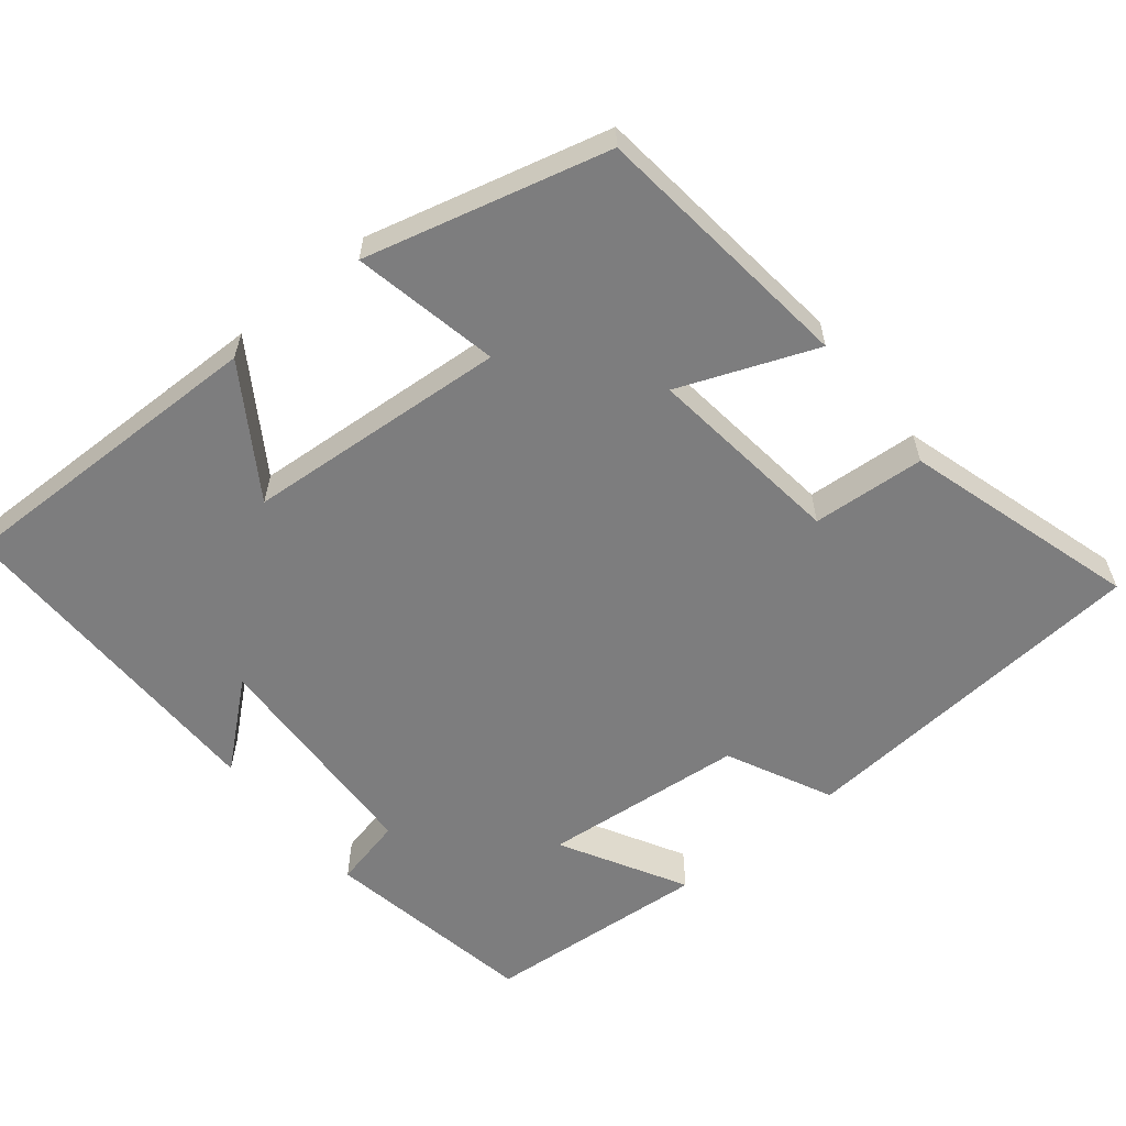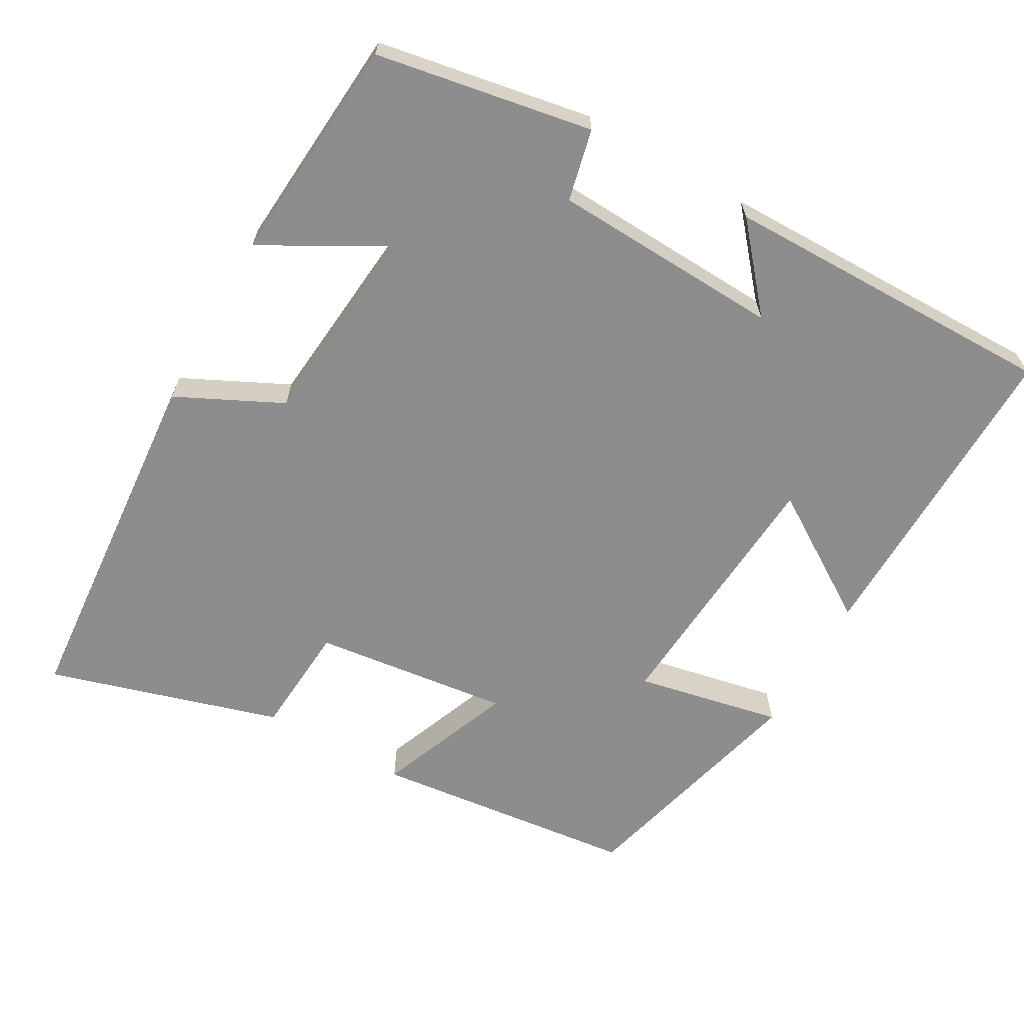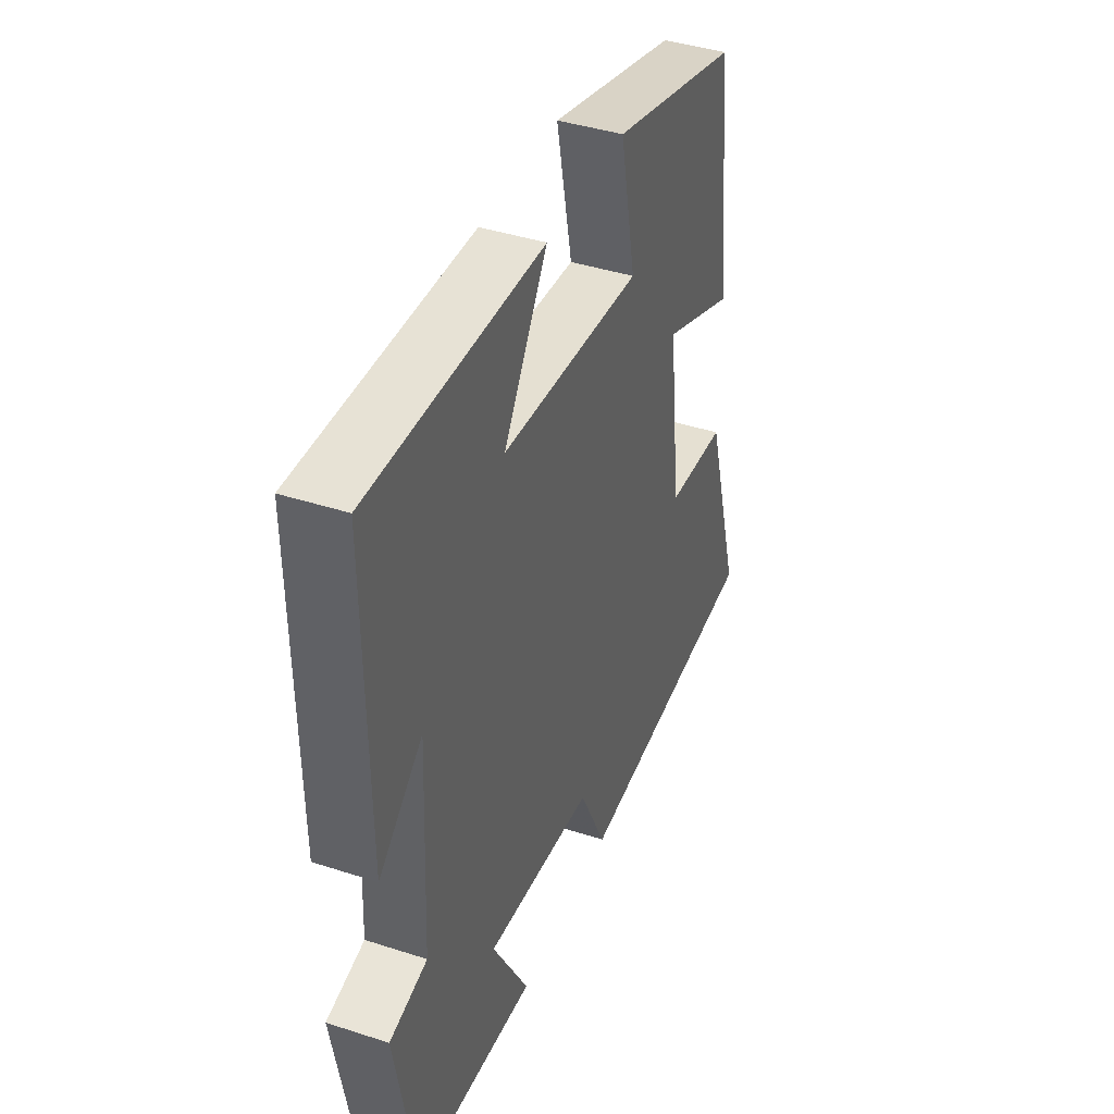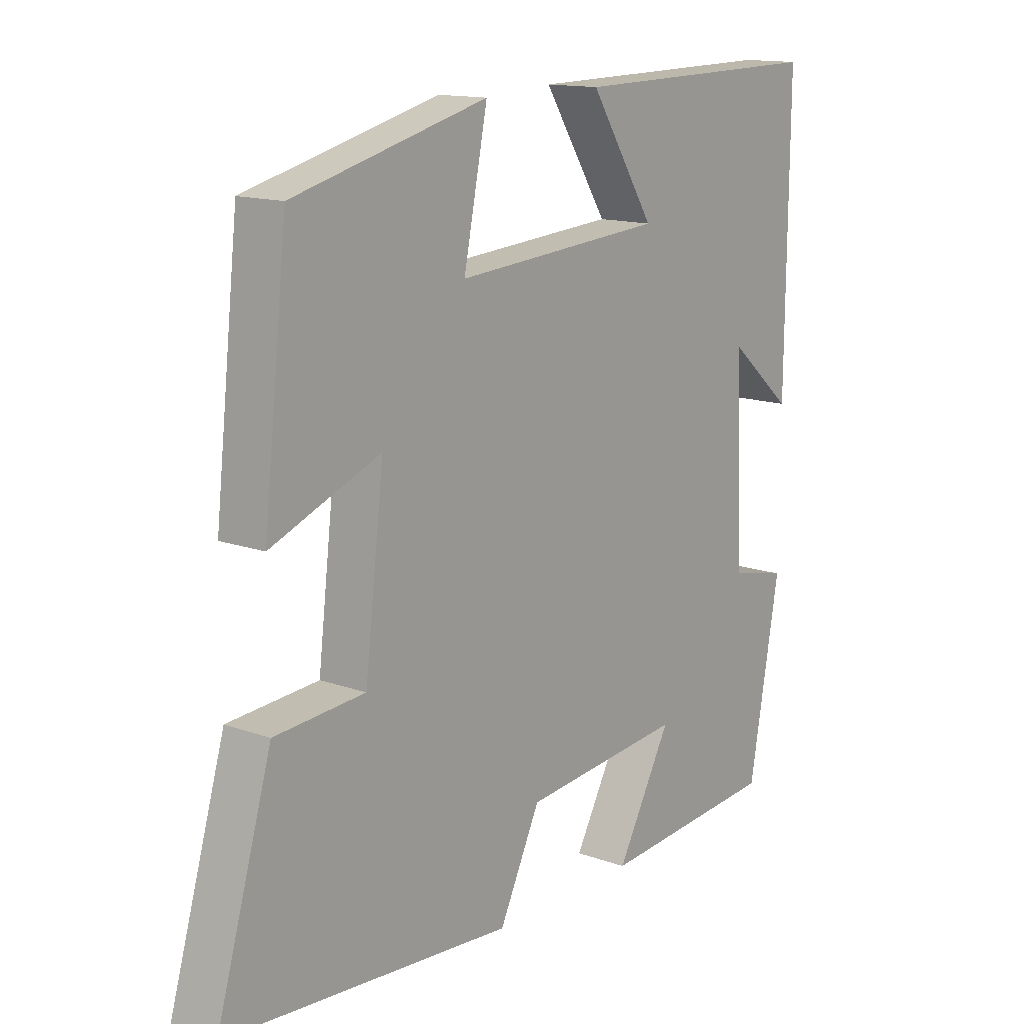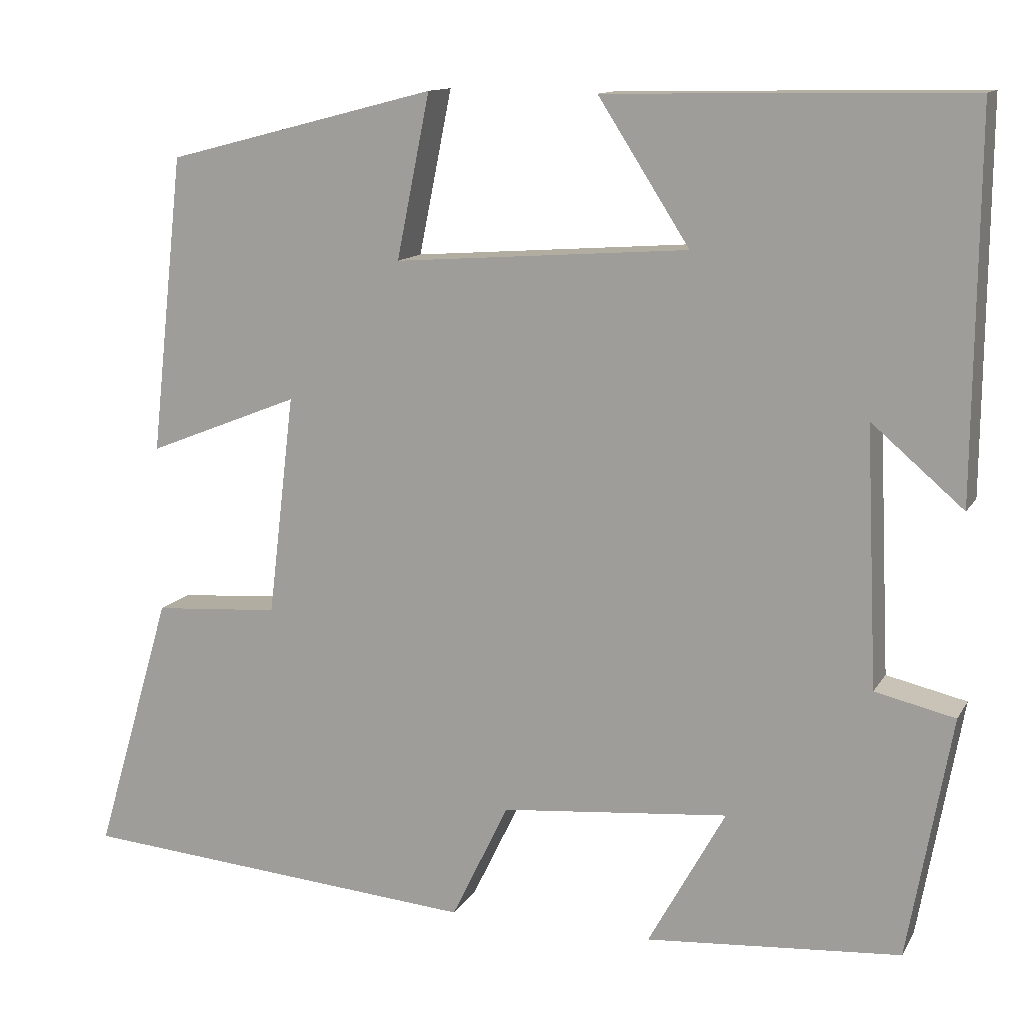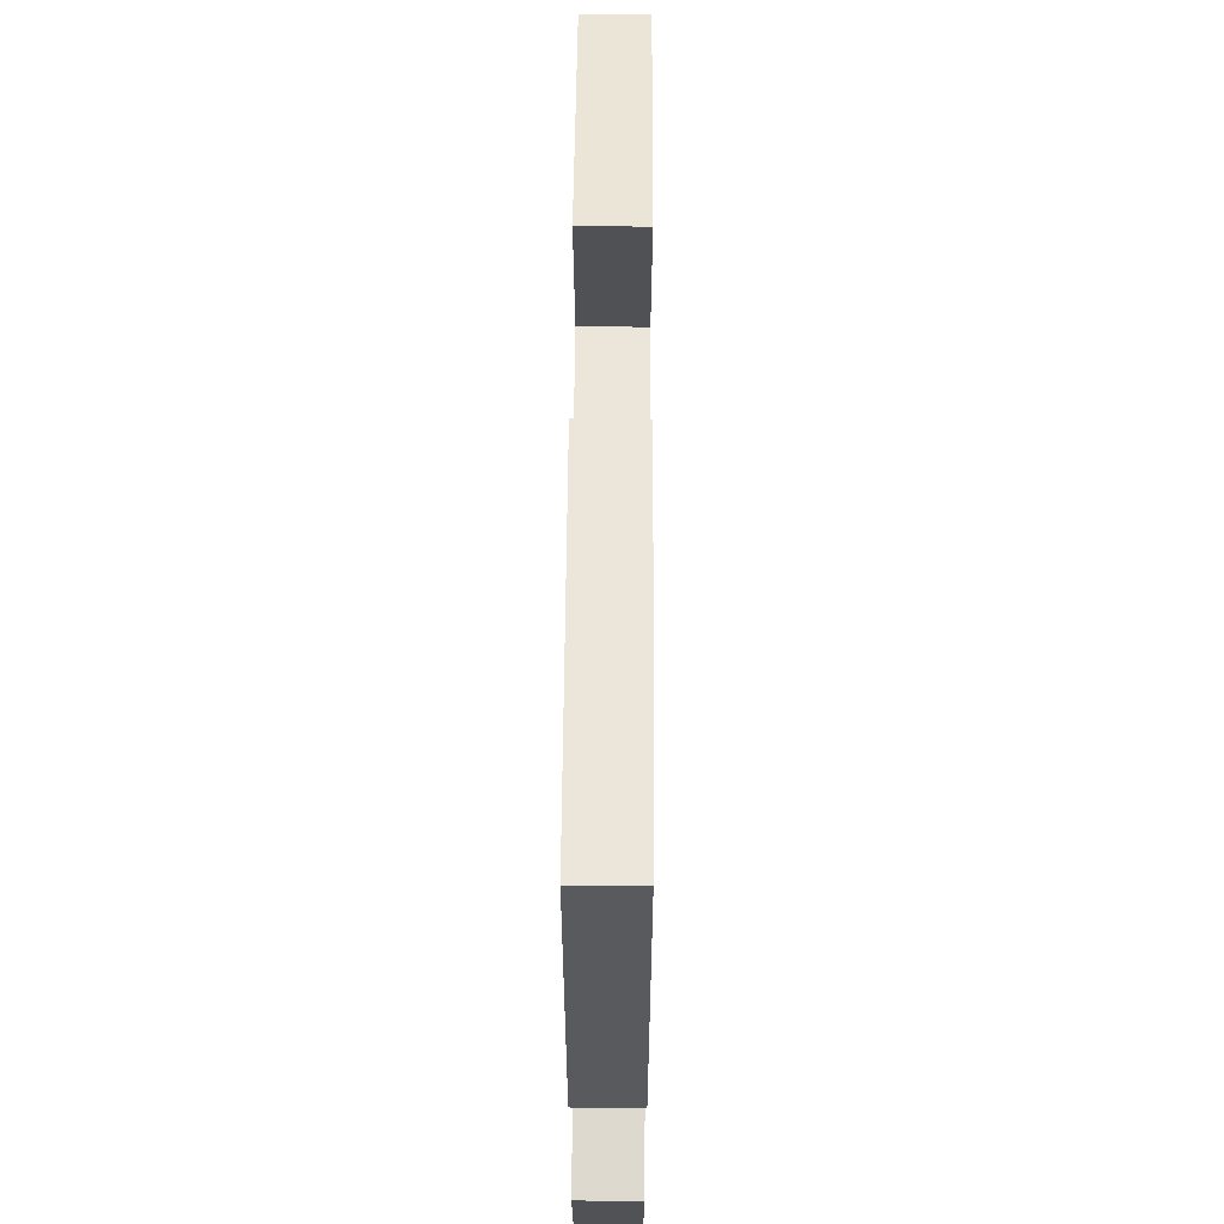
<metadata>
{"format":"obj","ext":"obj","renderer":"f3d","projection":"perspective","resolution":1024,"background":"white","views":[{"elev":-59.2,"azim":39.1,"up":"+Y"},{"elev":-64.7,"azim":-119.5,"up":"+Y"},{"elev":41.1,"azim":-68.5,"up":"+Z"},{"elev":14.1,"azim":128.3,"up":"+Z"},{"elev":12.5,"azim":-160.0,"up":"+Z"},{"elev":58.6,"azim":-89.6,"up":"+Z"}]}
</metadata>
<code>
v -0.448 0.07 -0.476
v -0.5 0.07 -0.185
v -0.404 0.07 -0.163
v -0.39 0.07 0.147
v -0.5 0.07 0.053
v -0.504 0.07 0.508
v -0.07 0.07 0.5
v -0.18 0.07 0.329
v 0.174 0.07 0.303
v 0.134 0.07 0.5
v 0.46 0.07 0.416
v 0.5 0.07 0.057
v 0.316 0.07 0.13
v 0.348 0.07 -0.136
v 0.5 0.07 -0.147
v 0.593 0.07 -0.461
v 0.108 0.07 -0.5
v 0.039 0.07 -0.358
v -0.235 0.07 -0.332
v -0.142 0.07 -0.5
v -0.448 0 -0.476
v -0.5 0 -0.185
v -0.404 0 -0.163
v -0.39 0 0.147
v -0.5 0 0.053
v -0.504 0 0.508
v -0.07 0 0.5
v -0.18 0 0.329
v 0.174 0 0.303
v 0.134 0 0.5
v 0.46 0 0.416
v 0.5 0 0.057
v 0.316 0 0.13
v 0.348 0 -0.136
v 0.5 0 -0.147
v 0.593 0 -0.461
v 0.108 0 -0.5
v 0.039 0 -0.358
v -0.235 0 -0.332
v -0.142 0 -0.5
f 19 20 1 2
f 18 19 2 3
f 15 16 17 18
f 14 15 18 3
f 13 14 3 4
f 10 11 12 13
f 9 10 13
f 8 9 13 4
f 6 7 8
f 4 5 6 8
f 22 21 40 39
f 23 22 39 38
f 38 37 36 35
f 23 38 35 34
f 24 23 34 33
f 33 32 31 30
f 33 30 29
f 24 33 29 28
f 28 27 26
f 28 26 25 24
f 1 21 22 2
f 2 22 23 3
f 3 23 24 4
f 4 24 25 5
f 5 25 26 6
f 6 26 27 7
f 7 27 28 8
f 8 28 29 9
f 9 29 30 10
f 10 30 31 11
f 11 31 32 12
f 12 32 33 13
f 13 33 34 14
f 14 34 35 15
f 15 35 36 16
f 16 36 37 17
f 17 37 38 18
f 18 38 39 19
f 19 39 40 20
f 20 40 21 1

</code>
